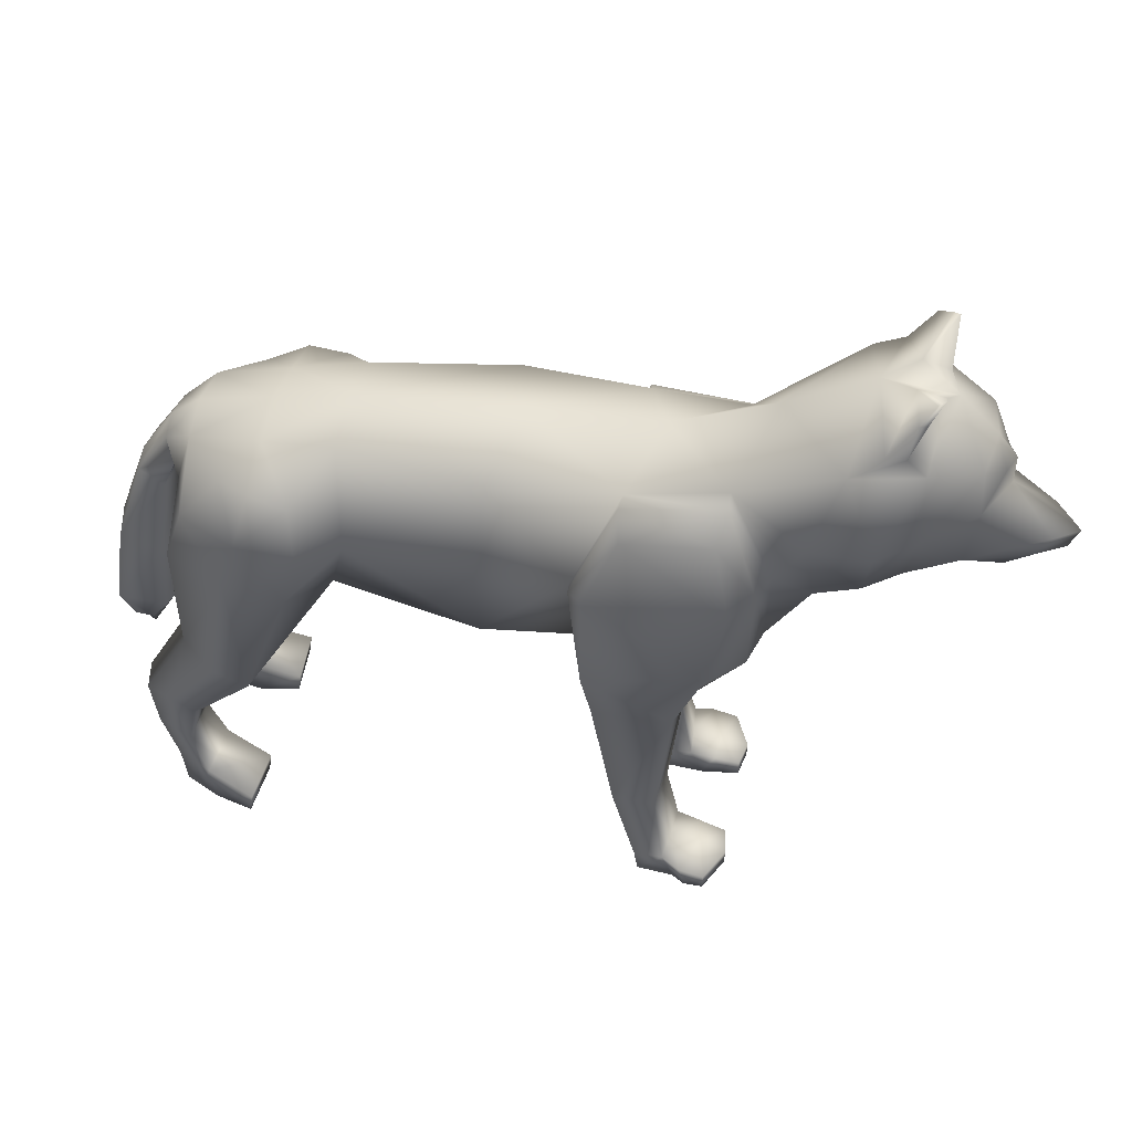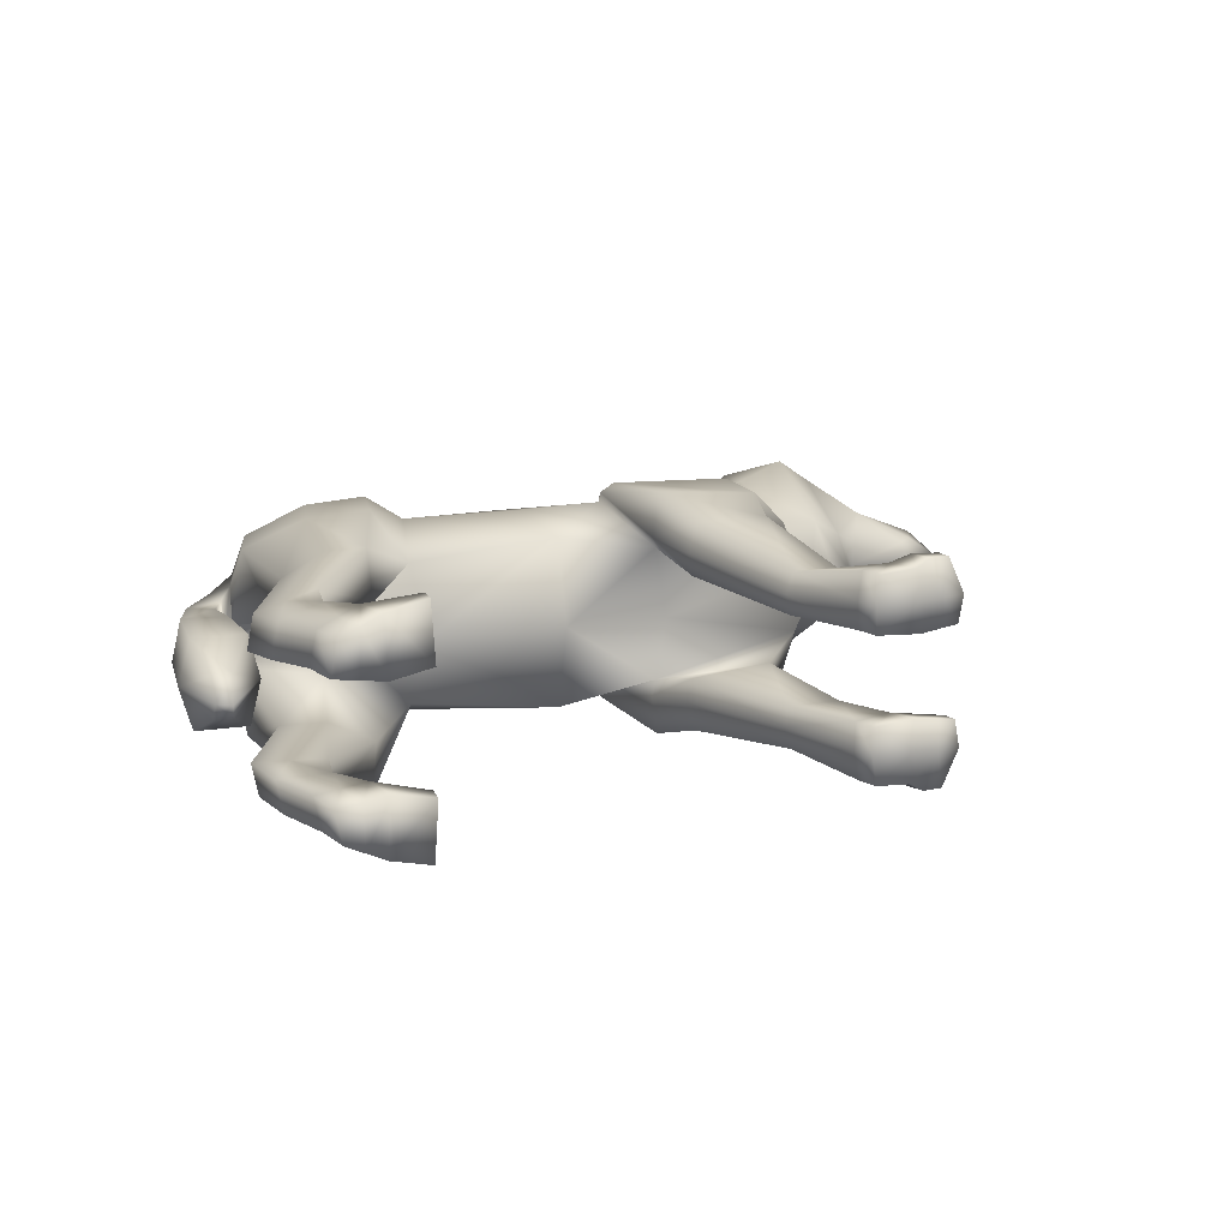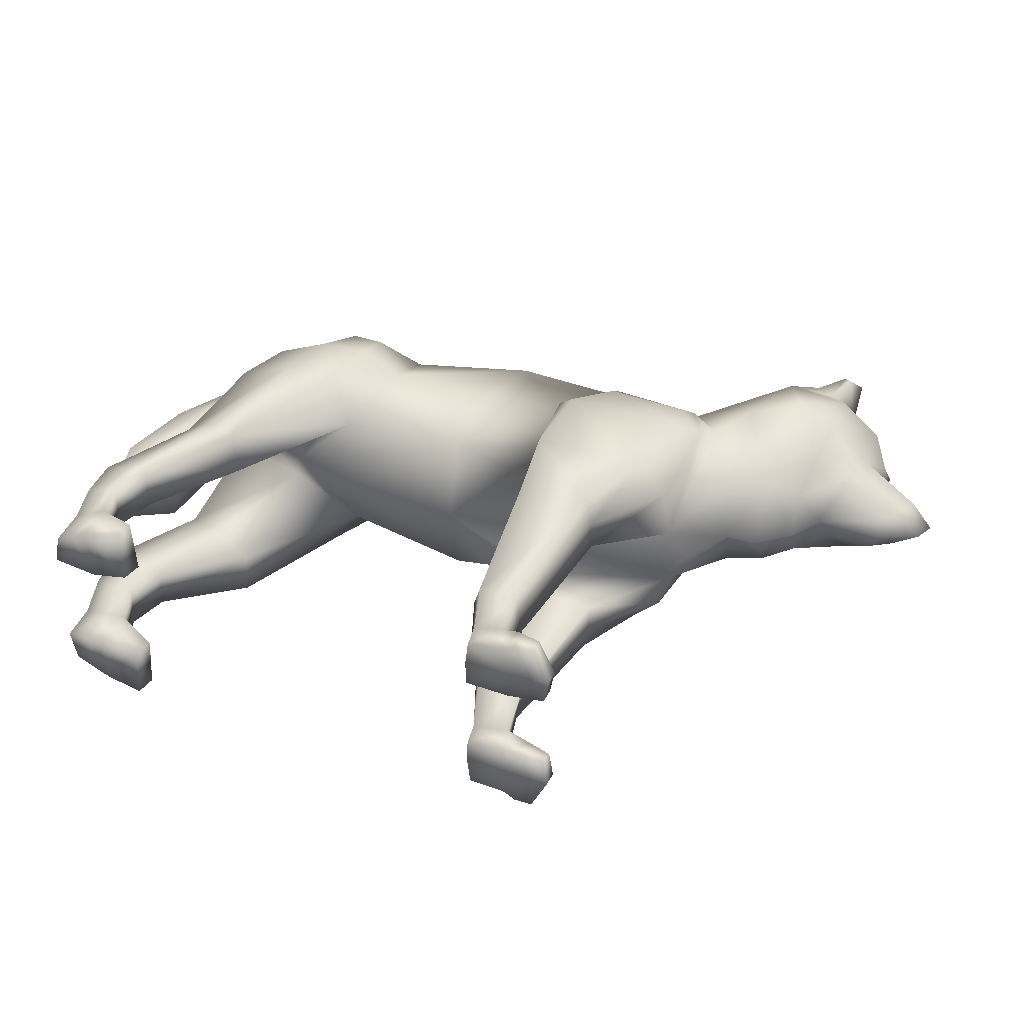
<metadata>
{"format":"obj","ext":"obj","renderer":"f3d","projection":"perspective","resolution":1024,"background":"white","views":[{"elev":48.9,"azim":-167.7,"up":"+Z"},{"elev":12.4,"azim":155.5,"up":"+Y"},{"elev":36.2,"azim":-157.2,"up":"+Y"}]}
</metadata>
<code>
o grey_wolf_Cube.001
v 0.158 -0.07403 0.3764
v 0.1457 -0.06093 0.5623
v -0.112 -0.07216 0.356
v -0.1431 -0.07286 0.5744
v 0 -0.09192 0.3605
v -0.009643 -0.08637 0.5661
v 0.3386 -0.02256 0.3985
v 0.3357 -0.03113 0.5049
v -0.285 -0.03544 0.3605
v -0.2434 -0.05973 0.5856
v -0.09677 -0.105 0.4688
v 0.1335 -0.1041 0.463
v 0 -0.1041 0.4633
v 0.3293 -0.03157 0.4742
v -0.2923 -0.09383 0.5122
v -0.1142 -0.1323 0.3552
v -0.1442 -0.1041 0.538
v -0.239 -0.1205 0.3742
v -0.2372 -0.09516 0.5425
v -0.1136 -0.1254 0.4679
v -0.2557 -0.1205 0.4722
v -0.1186 -0.05444 0.2798
v -0.2125 -0.04786 0.2852
v -0.1215 -0.1105 0.2782
v -0.2062 -0.1105 0.2836
v -0.1393 -0.0457 0.1086
v -0.1953 -0.0457 0.1062
v -0.1422 -0.08973 0.1078
v -0.1889 -0.08973 0.1054
v -0.1679 -0.04483 0.02745
v -0.209 -0.04171 0.03344
v -0.1708 -0.1031 0.02668
v -0.2026 -0.1061 0.03266
v -0.1723 -0.04453 0.000634
v -0.2218 -0.04141 0.001967
v -0.1752 -0.1028 -0.000141
v -0.2154 -0.1058 0.001192
v -0.2639 -0.04752 0.02108
v -0.2507 -0.1145 0.02031
v -0.2637 -0.04722 0.002631
v -0.2505 -0.1142 0.001856
v 0.1752 -0.1308 0.4639
v 0.1917 -0.1285 0.3966
v 0.3044 -0.09902 0.4657
v 0.326 -0.09667 0.4013
v 0.2603 -0.0884 0.5179
v 0.183 -0.113 0.5178
v 0.3341 -0.04912 0.2574
v 0.2454 -0.06844 0.2314
v 0.3268 -0.09424 0.259
v 0.2495 -0.1216 0.2344
v 0.3915 -0.05223 0.1532
v 0.3206 -0.0537 0.1451
v 0.3842 -0.08583 0.1548
v 0.3247 -0.1048 0.148
v 0.3662 -0.05738 0.04735
v 0.314 -0.05019 0.04735
v 0.3588 -0.09099 0.04735
v 0.3181 -0.11 0.04735
v 0.384 -0.0548 0.1003
v 0.3767 -0.08841 0.1011
v 0.3363 -0.1041 0.09769
v 0.3322 -0.05292 0.09622
v 0.3615 -0.05738 0.000843
v 0.3094 -0.05019 0.000843
v 0.3542 -0.09099 0.000843
v 0.3135 -0.11 0.000843
v 0.2629 -0.05885 0.02503
v 0.267 -0.1199 0.02503
v 0.2666 -0.05885 0.000843
v 0.2707 -0.1199 0.000843
v -0.3305 -0.06589 0.4683
v -0.3817 -0.08091 0.6854
v -0.3218 -0.0992 0.5647
v -0.4724 -0.04927 0.6516
v -0.4133 -0.04146 0.4914
v -0.4254 -0.09044 0.5921
v -0.4927 -0.01672 0.6279
v -0.476 -0.04394 0.5912
v -0.4662 -0.05505 0.5386
v -0.5468 -0.02446 0.5542
v -0.5301 -0.02278 0.5251
v -0.5065 -0.02019 0.5056
v -0.4498 -0.02412 0.515
v -0.4013 -0.07555 0.6811
v -0.384 -0.1165 0.5833
v -0.3766 -0.06148 0.4823
v -0.3504 -0.09056 0.6607
v -0.4004 -0.02055 0.7168
v -0.428 -0.01875 0.7106
v -0.4213 -0.07866 0.6656
v -0.4069 -0.07758 0.7264
v -0.4151 -0.07482 0.727
v -0.4207 -0.06217 0.7415
v -0.4278 -0.05773 0.7439
v 0.3029 -0.04605 0.5294
v 0.3225 -0.04684 0.4643
v 0.3718 -0.03113 0.4506
v 0.3466 -0.03157 0.4318
v 0.4181 -0.04438 0.2538
v 0.3627 -0.04528 0.2538
v 0.3576 -0.04333 0.3415
v 0.4026 -0.04258 0.3522
v 0.4133 -0.0212 0.1989
v 0.3929 -0.02173 0.199
v -0.2448 -0.07311 0.5746
v -0.2794 -0.1026 0.4902
v -0.102 -0.08609 0.3432
v -0.09739 -0.1156 0.4683
v -0.1399 -0.08597 0.5667
v -0.274 -0.08497 0.3698
v -0.1128 -0.07923 0.279
v -0.2107 -0.07923 0.2844
v -0.1348 -0.06653 0.1082
v -0.1916 -0.06653 0.1058
v -0.1665 -0.07343 0.02707
v -0.2068 -0.07339 0.03305
v -0.1713 -0.0731 0.000247
v -0.221 -0.07306 0.00158
v -0.2692 -0.07642 0.02069
v -0.269 -0.07608 0.002244
v -0.2232 -0.1146 0.02648
v -0.2365 -0.04462 0.02726
v -0.2295 -0.1143 0.001524
v -0.2427 -0.04432 0.002299
v -0.245 -0.07457 0.001912
v -0.238 -0.0749 0.02687
v 0.2243 -0.05349 0.5458
v 0.2483 -0.03708 0.3875
v 0.2241 -0.1088 0.5252
v 0.2589 -0.1239 0.399
v 0.2398 -0.1263 0.4648
v 0.2898 -0.04757 0.2444
v 0.2882 -0.1193 0.2467
v 0.3561 -0.05296 0.1491
v 0.3544 -0.09533 0.1514
v 0.3401 -0.05379 0.04735
v 0.3385 -0.1005 0.04735
v 0.3581 -0.05386 0.09823
v 0.3565 -0.09623 0.09937
v 0.3354 -0.05379 0.000843
v 0.3338 -0.1005 0.000843
v 0.1457 0 0.3493
v 0.1457 0 0.5766
v -0.1155 0 0.3375
v -0.1715 0 0.6055
v 0.158 0.07403 0.3764
v 0.1457 0.06093 0.5623
v -0.112 0.07216 0.356
v -0.1431 0.07286 0.5744
v 0 0 0.3359
v -0.03054 0 0.5951
v 0 0.09192 0.3605
v -0.009643 0.08637 0.5661
v 0.3282 0 0.4177
v 0.3065 0 0.5355
v 0.3386 0.02256 0.3985
v 0.3357 0.03113 0.5049
v -0.3069 0 0.3686
v -0.2786 0 0.6549
v -0.285 0.03544 0.3605
v -0.2434 0.05973 0.5856
v -0.09677 0.105 0.4688
v 0.1335 0.1041 0.463
v 0 0.1041 0.4633
v 0.33 0 0.4586
v 0.3293 0.03157 0.4742
v -0.4803 0 0.6574
v -0.2923 0.09383 0.5122
v -0.1142 0.1323 0.3552
v -0.1442 0.1041 0.538
v -0.239 0.1205 0.3742
v -0.2372 0.09516 0.5425
v -0.1136 0.1254 0.4679
v -0.2557 0.1205 0.4722
v -0.1186 0.05444 0.2798
v -0.2125 0.04786 0.2852
v -0.1215 0.1105 0.2782
v -0.2062 0.1105 0.2836
v -0.1393 0.0457 0.1086
v -0.1953 0.0457 0.1062
v -0.1422 0.08973 0.1078
v -0.1889 0.08973 0.1054
v -0.1679 0.04483 0.02745
v -0.209 0.04171 0.03344
v -0.1708 0.1031 0.02668
v -0.2026 0.1061 0.03266
v -0.1723 0.04453 0.000634
v -0.2218 0.04141 0.001967
v -0.1752 0.1028 -0.000141
v -0.2154 0.1058 0.001192
v -0.2639 0.04752 0.02108
v -0.2507 0.1145 0.02031
v -0.2637 0.04722 0.002631
v -0.2505 0.1142 0.001856
v 0.1752 0.1308 0.4639
v 0.1917 0.1285 0.3966
v 0.3044 0.09902 0.4657
v 0.326 0.09667 0.4013
v 0.2603 0.0884 0.5179
v 0.183 0.113 0.5178
v 0.3341 0.04912 0.2574
v 0.2454 0.06844 0.2314
v 0.3268 0.09424 0.259
v 0.2495 0.1216 0.2344
v 0.3915 0.05223 0.1532
v 0.3206 0.0537 0.1451
v 0.3842 0.08583 0.1548
v 0.3247 0.1048 0.148
v 0.3662 0.05738 0.04735
v 0.314 0.05019 0.04735
v 0.3588 0.09099 0.04735
v 0.3181 0.11 0.04735
v 0.384 0.0548 0.1003
v 0.3767 0.08841 0.1011
v 0.3363 0.1041 0.09769
v 0.3322 0.05292 0.09622
v 0.3615 0.05738 0.000843
v 0.3094 0.05019 0.000843
v 0.3542 0.09099 0.000843
v 0.3135 0.11 0.000843
v 0.2629 0.05885 0.02503
v 0.267 0.1199 0.02503
v 0.2666 0.05885 0.000843
v 0.2707 0.1199 0.000843
v -0.3405 0 0.4291
v -0.3645 0 0.7056
v -0.3305 0.06589 0.4683
v -0.3817 0.08091 0.6854
v -0.4159 0 0.4653
v -0.3218 0.0992 0.5647
v -0.4724 0.04927 0.6516
v -0.4133 0.04146 0.4914
v -0.4254 0.09044 0.5921
v -0.5006 0 0.6313
v -0.4927 0.01672 0.6279
v -0.476 0.04394 0.5912
v -0.5011 0 0.598
v -0.5733 0 0.5458
v -0.5632 0 0.5212
v -0.5163 0 0.4989
v -0.4404 0 0.5045
v -0.4662 0.05505 0.5386
v -0.5468 0.02446 0.5542
v -0.5301 0.02278 0.5251
v -0.5065 0.02019 0.5056
v -0.4498 0.02412 0.515
v -0.3773 0 0.4304
v -0.4013 0.07555 0.6811
v -0.4397 0 0.6988
v -0.384 0.1165 0.5833
v -0.3766 0.06148 0.4823
v -0.3504 0.09056 0.6607
v -0.4004 0.02055 0.7168
v -0.428 0.01875 0.7106
v -0.4213 0.07866 0.6656
v -0.4069 0.07758 0.7264
v -0.4151 0.07482 0.727
v -0.4207 0.06217 0.7415
v -0.4278 0.05773 0.7439
v 0.3029 0.04605 0.5294
v 0.339 0 0.5088
v 0.3225 0.04684 0.4643
v 0.3326 0 0.4598
v 0.3718 0.03113 0.4506
v 0.3466 0.03157 0.4318
v 0.3769 0 0.4514
v 0.3418 0 0.4262
v 0.4181 0.04438 0.2538
v 0.3627 0.04528 0.2538
v 0.4312 0 0.2538
v 0.3512 0 0.2538
v 0.3576 0.04333 0.3415
v 0.3515 0 0.34
v 0.4126 0 0.3526
v 0.4026 0.04258 0.3522
v 0.4133 0.0212 0.1989
v 0.3929 0.02173 0.199
v 0.4163 0 0.1762
v 0.4029 0 0.1642
v -0.2448 0.07311 0.5746
v -0.2794 0.1026 0.4902
v -0.102 0.08609 0.3432
v -0.09739 0.1156 0.4683
v -0.1399 0.08597 0.5667
v -0.274 0.08497 0.3698
v -0.1128 0.07923 0.279
v -0.2107 0.07923 0.2844
v -0.1348 0.06653 0.1082
v -0.1916 0.06653 0.1058
v -0.1665 0.07343 0.02707
v -0.2068 0.07339 0.03305
v -0.1713 0.0731 0.000247
v -0.221 0.07306 0.00158
v -0.2692 0.07642 0.02069
v -0.269 0.07608 0.002244
v -0.2232 0.1146 0.02648
v -0.2365 0.04462 0.02726
v -0.2295 0.1143 0.001524
v -0.2427 0.04432 0.002299
v -0.245 0.07457 0.001912
v -0.238 0.0749 0.02687
v 0.237 0 0.375
v 0.2261 0 0.5561
v 0.2243 0.05349 0.5458
v 0.2483 0.03708 0.3875
v 0.2241 0.1088 0.5252
v 0.2589 0.1239 0.399
v 0.2398 0.1263 0.4648
v 0.2898 0.04757 0.2444
v 0.2882 0.1193 0.2467
v 0.3561 0.05296 0.1491
v 0.3544 0.09533 0.1514
v 0.3401 0.05379 0.04735
v 0.3385 0.1005 0.04735
v 0.3581 0.05386 0.09823
v 0.3565 0.09623 0.09937
v 0.3354 0.05379 0.000843
v 0.3338 0.1005 0.000843
f 109 16 108
f 12 6 13
f 96 304 128
f 143 5 151
f 6 144 152
f 4 152 146
f 151 3 145
f 11 6 4
f 14 98 8
f 128 46 96
f 155 129 303
f 160 88 10
f 9 145 3
f 146 10 4
f 10 88 74
f 96 44 97
f 155 97 7
f 5 11 3
f 5 12 13
f 107 19 106
f 20 18 16
f 17 21 20
f 19 110 106
f 111 21 107
f 17 109 110
f 113 18 111
f 113 29 25
f 25 16 18
f 108 22 3
f 3 23 9
f 114 30 26
f 25 28 24
f 114 22 112
f 26 23 22
f 127 39 122
f 30 27 26
f 117 29 115
f 29 32 28
f 36 119 118
f 33 36 32
f 118 30 116
f 34 31 30
f 120 41 39
f 39 124 122
f 125 38 123
f 126 40 125
f 132 46 130
f 131 44 132
f 43 12 1
f 97 45 7
f 131 50 45
f 12 47 2
f 49 55 51
f 1 51 43
f 129 49 1
f 45 48 7
f 61 56 60
f 133 53 49
f 54 48 50
f 136 50 134
f 138 66 58
f 140 58 61
f 63 59 62
f 137 63 139
f 135 63 53
f 53 62 55
f 136 61 54
f 54 60 52
f 142 65 141
f 69 67 59
f 141 57 137
f 58 64 56
f 70 69 68
f 68 59 57
f 65 68 57
f 67 70 65
f 250 75 91
f 87 230 248
f 15 74 72
f 9 226 159
f 91 77 86
f 87 74 86
f 75 79 77
f 168 78 75
f 81 82 80
f 240 81 239
f 242 83 241
f 82 241 83
f 80 82 83
f 79 80 77
f 76 242 230
f 80 84 76
f 238 81 79
f 78 238 79
f 76 86 77
f 88 86 74
f 87 226 72
f 92 85 73
f 73 227 89
f 89 250 90
f 85 88 73
f 90 91 85
f 94 93 92
f 89 92 73
f 95 89 90
f 93 90 85
f 156 8 262
f 8 97 14
f 14 166 264
f 274 101 102
f 264 99 14
f 98 262 8
f 272 105 101
f 100 275 103
f 102 100 103
f 99 103 98
f 98 275 267
f 268 102 99
f 105 279 104
f 104 271 100
f 105 100 101
f 41 126 124
f 38 121 120
f 32 118 116
f 34 119 35
f 31 115 27
f 38 127 123
f 28 112 24
f 28 116 114
f 24 108 16
f 23 115 113
f 23 111 9
f 110 11 4
f 9 107 15
f 106 4 10
f 15 106 10
f 109 3 11
f 123 117 31
f 37 126 119
f 119 125 35
f 35 123 31
f 122 37 33
f 117 122 33
f 64 137 56
f 66 141 64
f 62 136 55
f 60 135 52
f 56 139 60
f 62 138 140
f 59 142 138
f 55 134 51
f 48 135 133
f 48 129 7
f 51 131 43
f 43 132 42
f 132 47 42
f 303 1 143
f 47 128 2
f 128 144 2
f 84 80 83
f 77 80 76
f 15 10 74
f 9 15 72
f 79 81 80
f 284 170 174
f 154 164 165
f 304 261 305
f 153 143 151
f 154 144 148
f 150 152 154
f 149 151 145
f 163 154 165
f 167 265 266
f 305 200 307
f 306 155 303
f 160 253 227
f 145 161 149
f 146 162 160
f 162 231 253
f 261 198 200
f 263 155 157
f 163 153 149
f 153 164 147
f 282 173 175
f 174 172 175
f 171 175 173
f 285 173 281
f 286 175 172
f 284 171 285
f 172 288 286
f 288 183 290
f 170 179 172
f 283 176 287
f 149 177 176
f 289 184 291
f 179 182 183
f 176 289 287
f 177 180 176
f 302 193 295
f 181 184 180
f 183 292 290
f 183 186 187
f 294 190 293
f 187 190 191
f 184 293 291
f 185 188 184
f 295 195 296
f 299 193 297
f 300 192 194
f 301 194 296
f 309 200 198
f 308 198 199
f 164 197 147
f 263 199 198
f 308 204 311
f 164 201 196
f 203 209 207
f 147 205 203
f 306 203 310
f 199 202 204
f 215 210 212
f 310 207 312
f 202 208 204
f 204 313 311
f 315 220 319
f 317 212 315
f 217 213 211
f 217 314 316
f 312 217 316
f 207 216 217
f 313 215 317
f 208 214 215
f 219 319 318
f 221 223 213
f 211 318 314
f 212 218 220
f 223 224 222
f 213 222 211
f 219 222 224
f 221 224 225
f 250 232 168
f 252 230 233
f 169 228 231
f 161 226 228
f 256 234 232
f 231 252 251
f 232 237 236
f 168 236 235
f 244 243 245
f 240 244 245
f 242 246 247
f 241 245 246
f 243 246 245
f 237 234 243
f 233 242 247
f 243 233 247
f 244 238 237
f 236 238 235
f 251 233 234
f 253 251 256
f 226 252 228
f 249 257 229
f 229 227 253
f 254 250 227
f 249 253 256
f 255 256 250
f 259 258 260
f 254 257 259
f 254 260 255
f 255 258 249
f 158 156 262
f 158 263 261
f 167 166 263
f 274 270 272
f 264 266 268
f 262 265 158
f 272 278 280
f 275 269 276
f 273 269 270
f 266 276 273
f 265 275 276
f 268 273 274
f 278 279 280
f 271 277 269
f 269 278 270
f 301 195 299
f 192 296 194
f 186 293 190
f 188 294 293
f 290 185 181
f 302 192 298
f 287 182 178
f 182 291 186
f 283 178 170
f 177 290 181
f 286 177 161
f 163 285 150
f 161 282 286
f 150 281 162
f 169 281 282
f 149 284 163
f 292 298 185
f 191 301 299
f 294 300 301
f 189 298 300
f 191 297 187
f 292 297 302
f 314 218 210
f 318 220 218
f 313 216 209
f 312 214 206
f 316 210 214
f 216 315 213
f 213 319 221
f 311 209 205
f 202 312 206
f 306 202 157
f 308 205 197
f 197 309 308
f 201 309 196
f 147 303 143
f 305 201 148
f 144 305 148
f 247 246 243
f 234 233 243
f 169 231 162
f 161 228 169
f 237 243 244
f 109 20 16
f 12 2 6
f 96 156 304
f 143 1 5
f 6 2 144
f 4 6 152
f 151 5 3
f 11 13 6
f 14 99 98
f 128 130 46
f 155 7 129
f 160 227 88
f 9 159 145
f 146 160 10
f 96 46 44
f 155 166 97
f 5 13 11
f 5 1 12
f 107 21 19
f 20 21 18
f 17 19 21
f 19 17 110
f 111 18 21
f 17 20 109
f 113 25 18
f 113 115 29
f 25 24 16
f 108 112 22
f 3 22 23
f 114 116 30
f 25 29 28
f 114 26 22
f 26 27 23
f 127 120 39
f 30 31 27
f 117 33 29
f 29 33 32
f 36 37 119
f 33 37 36
f 118 34 30
f 34 35 31
f 120 121 41
f 39 41 124
f 125 40 38
f 126 121 40
f 132 44 46
f 131 45 44
f 43 42 12
f 97 44 45
f 131 134 50
f 12 42 47
f 49 53 55
f 1 49 51
f 129 133 49
f 45 50 48
f 61 58 56
f 133 135 53
f 54 52 48
f 136 54 50
f 138 142 66
f 140 138 58
f 63 57 59
f 137 57 63
f 135 139 63
f 53 63 62
f 136 140 61
f 54 61 60
f 142 67 65
f 69 71 67
f 141 65 57
f 58 66 64
f 70 71 69
f 68 69 59
f 65 70 68
f 67 71 70
f 250 168 75
f 87 76 230
f 9 72 226
f 91 75 77
f 87 72 74
f 75 78 79
f 168 235 78
f 240 82 81
f 242 84 83
f 82 240 241
f 76 84 242
f 238 239 81
f 78 235 238
f 76 87 86
f 88 91 86
f 87 248 226
f 92 93 85
f 73 88 227
f 89 227 250
f 85 91 88
f 90 250 91
f 94 95 93
f 89 94 92
f 95 94 89
f 93 95 90
f 156 96 8
f 8 96 97
f 14 97 166
f 274 272 101
f 264 268 99
f 98 267 262
f 272 280 105
f 100 271 275
f 102 101 100
f 99 102 103
f 98 103 275
f 268 274 102
f 105 280 279
f 104 279 271
f 105 104 100
f 41 121 126
f 38 40 121
f 32 36 118
f 34 118 119
f 31 117 115
f 38 120 127
f 28 114 112
f 28 32 116
f 24 112 108
f 23 27 115
f 23 113 111
f 110 109 11
f 9 111 107
f 106 110 4
f 15 107 106
f 109 108 3
f 123 127 117
f 37 124 126
f 119 126 125
f 35 125 123
f 122 124 37
f 117 127 122
f 64 141 137
f 66 142 141
f 62 140 136
f 60 139 135
f 56 137 139
f 62 59 138
f 59 67 142
f 55 136 134
f 48 52 135
f 48 133 129
f 51 134 131
f 43 131 132
f 132 130 47
f 303 129 1
f 47 130 128
f 128 304 144
f 284 283 170
f 154 148 164
f 304 156 261
f 153 147 143
f 154 152 144
f 150 146 152
f 149 153 151
f 163 150 154
f 167 158 265
f 305 261 200
f 306 157 155
f 160 162 253
f 145 159 161
f 146 150 162
f 261 263 198
f 263 166 155
f 163 165 153
f 153 165 164
f 282 281 173
f 174 170 172
f 171 174 175
f 285 171 173
f 286 282 175
f 284 174 171
f 172 179 288
f 288 179 183
f 170 178 179
f 283 149 176
f 149 161 177
f 289 180 184
f 179 178 182
f 176 180 289
f 177 181 180
f 302 297 193
f 181 185 184
f 183 187 292
f 183 182 186
f 294 191 190
f 187 186 190
f 184 188 293
f 185 189 188
f 295 193 195
f 299 195 193
f 300 298 192
f 301 300 194
f 309 307 200
f 308 309 198
f 164 196 197
f 263 157 199
f 308 199 204
f 164 148 201
f 203 205 209
f 147 197 205
f 306 147 203
f 199 157 202
f 215 214 210
f 310 203 207
f 202 206 208
f 204 208 313
f 315 212 220
f 317 215 212
f 217 216 213
f 217 211 314
f 312 207 217
f 207 209 216
f 313 208 215
f 208 206 214
f 219 221 319
f 221 225 223
f 211 219 318
f 212 210 218
f 223 225 224
f 213 223 222
f 219 211 222
f 221 219 224
f 250 256 232
f 252 248 230
f 161 159 226
f 256 251 234
f 231 228 252
f 232 234 237
f 168 232 236
f 240 239 244
f 242 241 246
f 241 240 245
f 233 230 242
f 244 239 238
f 236 237 238
f 251 252 233
f 253 231 251
f 226 248 252
f 249 258 257
f 229 254 227
f 254 255 250
f 249 229 253
f 255 249 256
f 259 257 258
f 254 229 257
f 254 259 260
f 255 260 258
f 158 261 156
f 158 167 263
f 167 264 166
f 274 273 270
f 264 167 266
f 262 267 265
f 272 270 278
f 275 271 269
f 273 276 269
f 266 265 276
f 265 267 275
f 268 266 273
f 278 277 279
f 271 279 277
f 269 277 278
f 301 296 195
f 192 295 296
f 186 291 293
f 188 189 294
f 290 292 185
f 302 295 192
f 287 289 182
f 182 289 291
f 283 287 178
f 177 288 290
f 286 288 177
f 163 284 285
f 161 169 282
f 150 285 281
f 169 162 281
f 149 283 284
f 292 302 298
f 191 294 301
f 294 189 300
f 189 185 298
f 191 299 297
f 292 187 297
f 314 318 218
f 318 319 220
f 313 317 216
f 312 316 214
f 316 314 210
f 216 317 315
f 213 315 319
f 311 313 209
f 202 310 312
f 306 310 202
f 308 311 205
f 197 196 309
f 201 307 309
f 147 306 303
f 305 307 201
f 144 304 305

</code>
